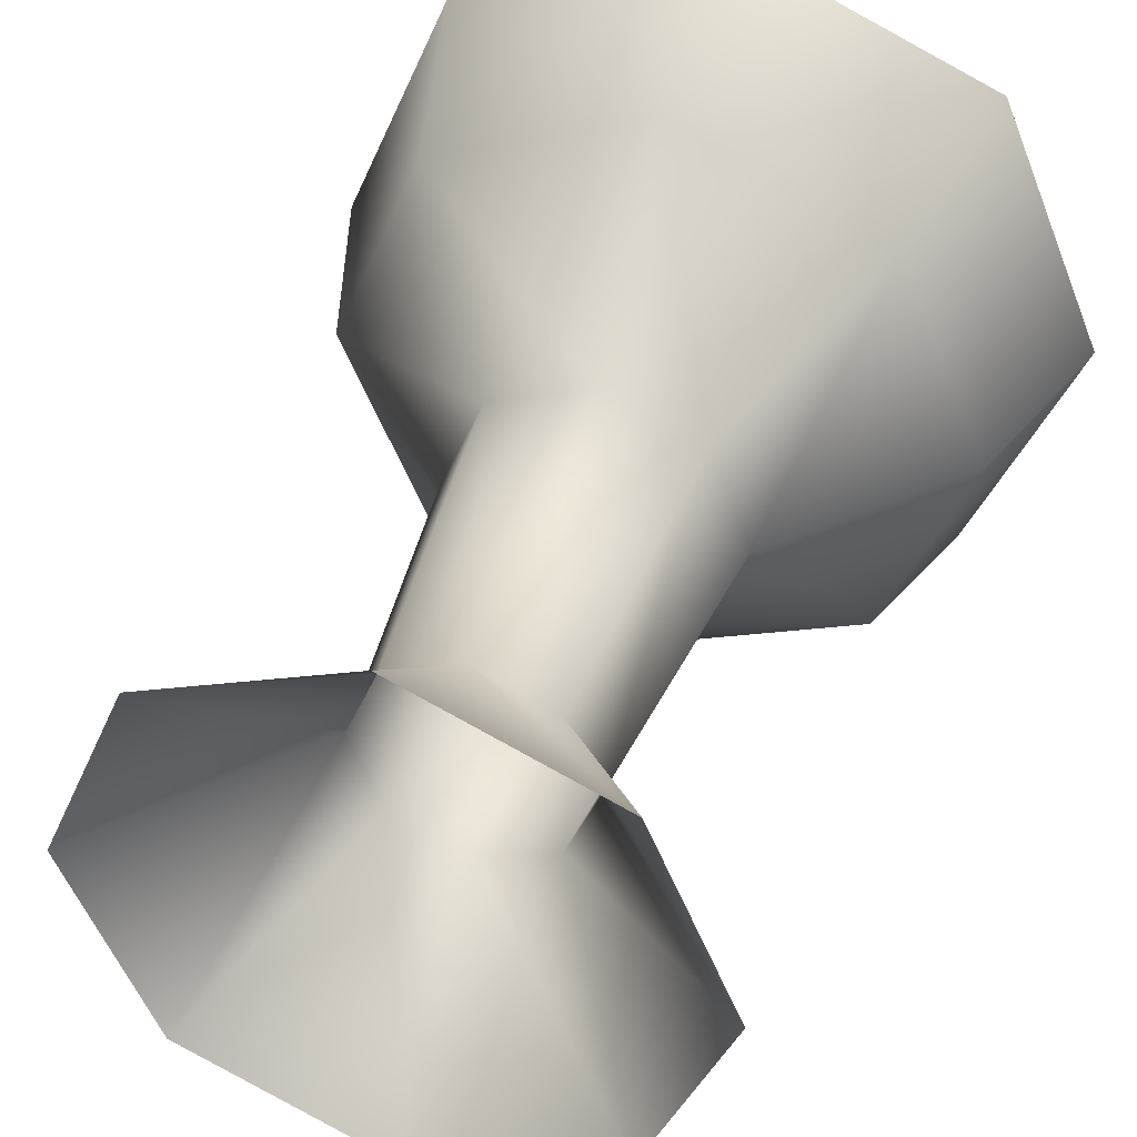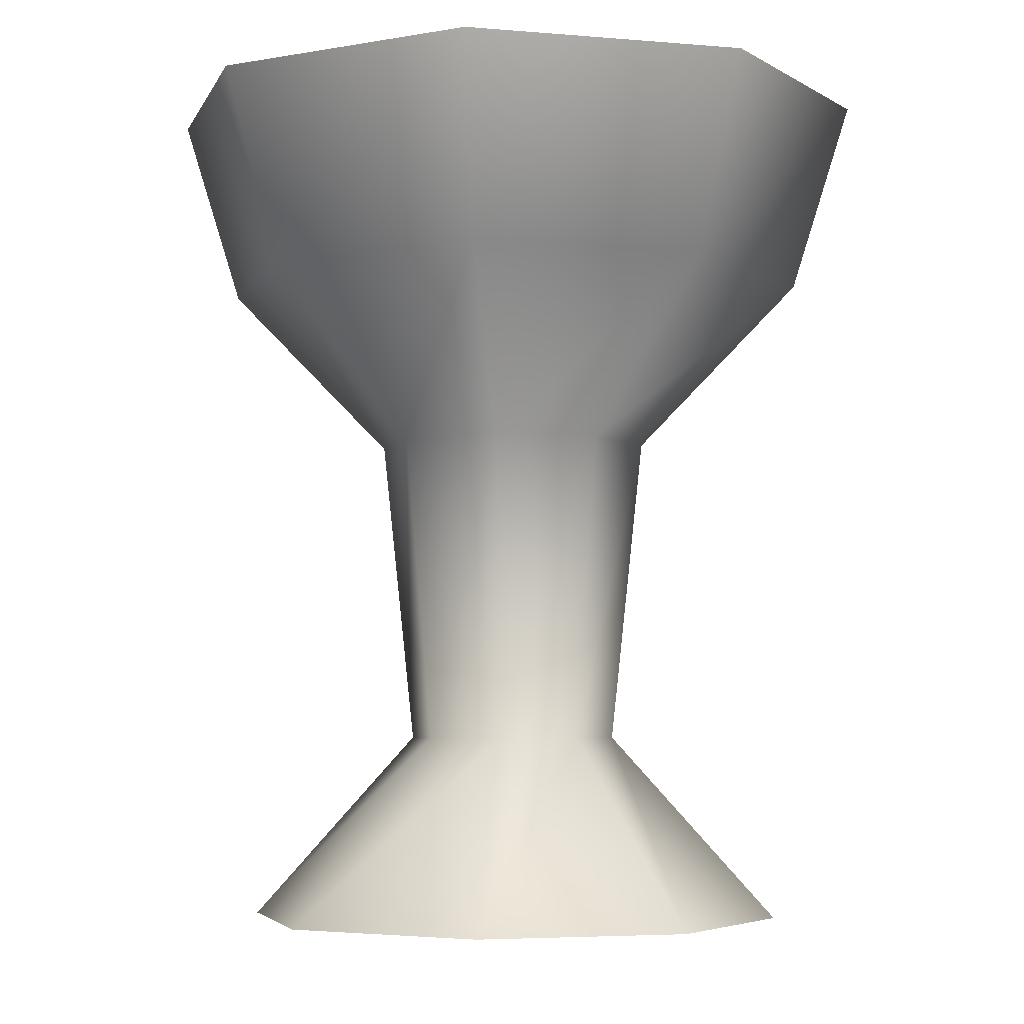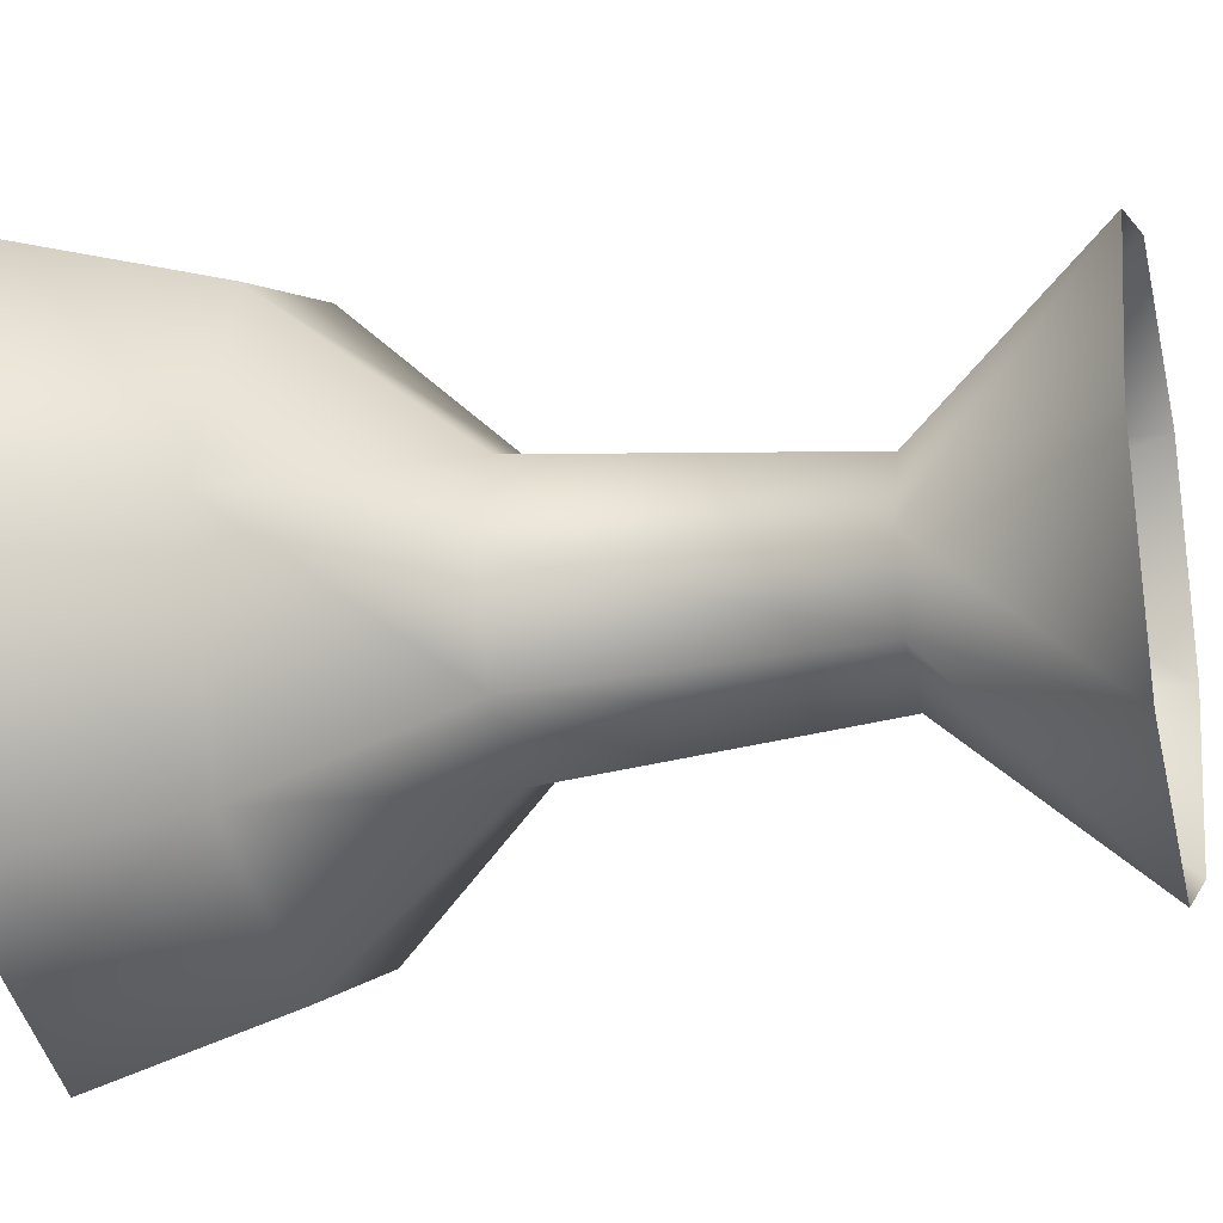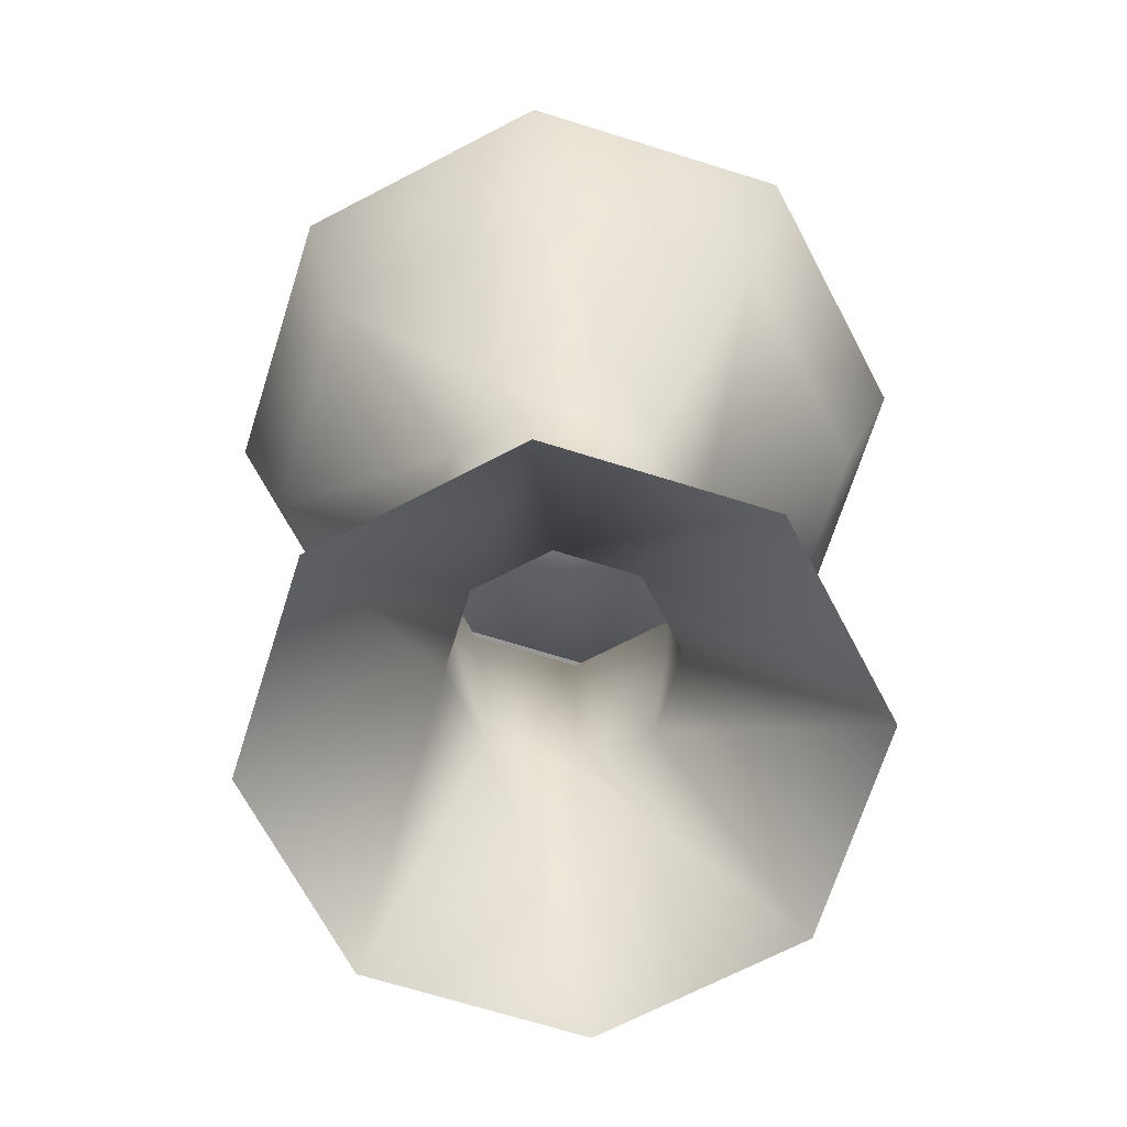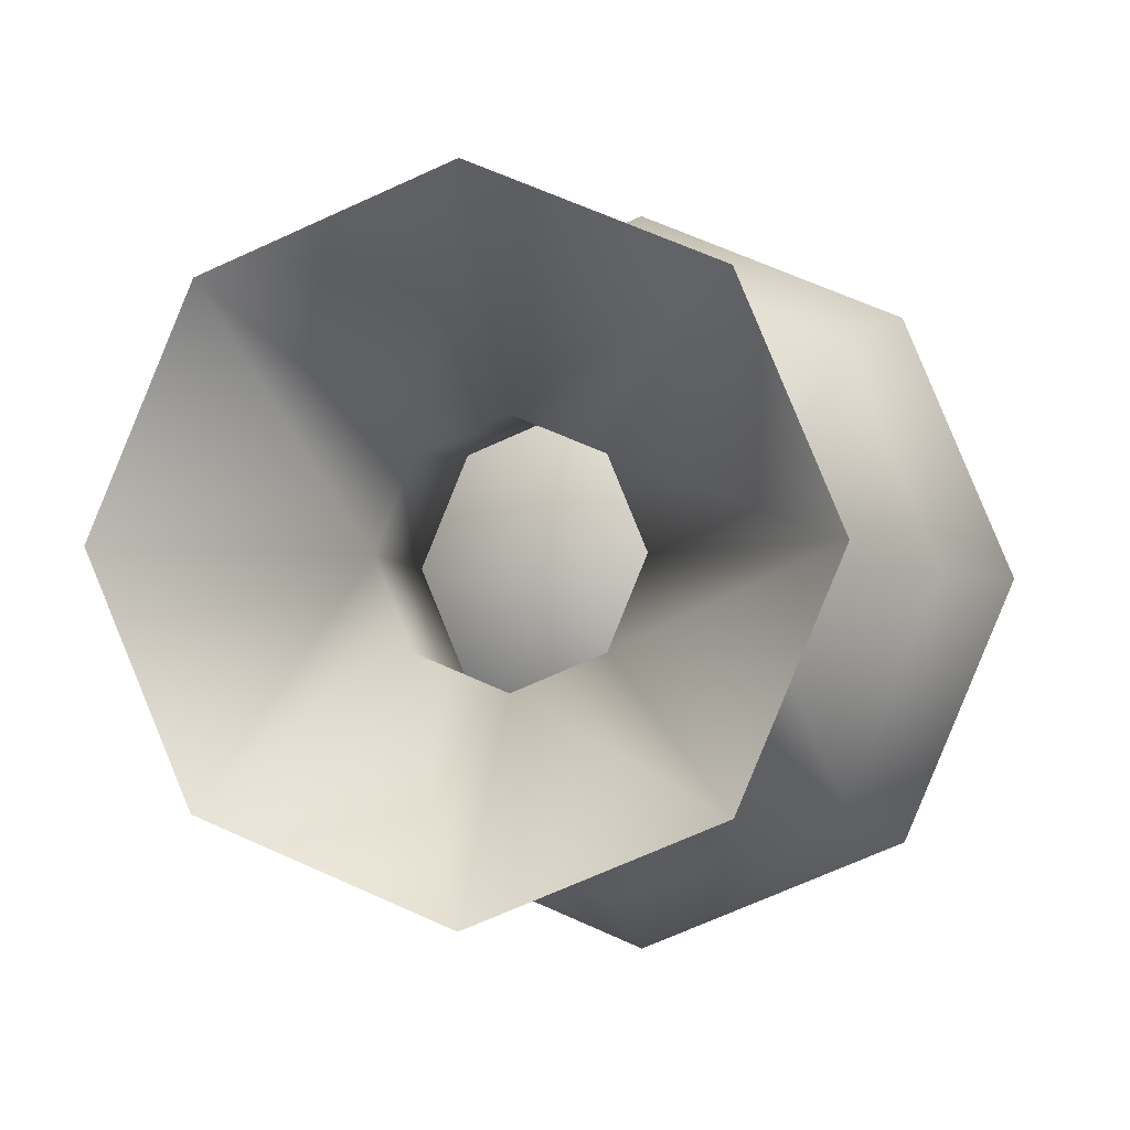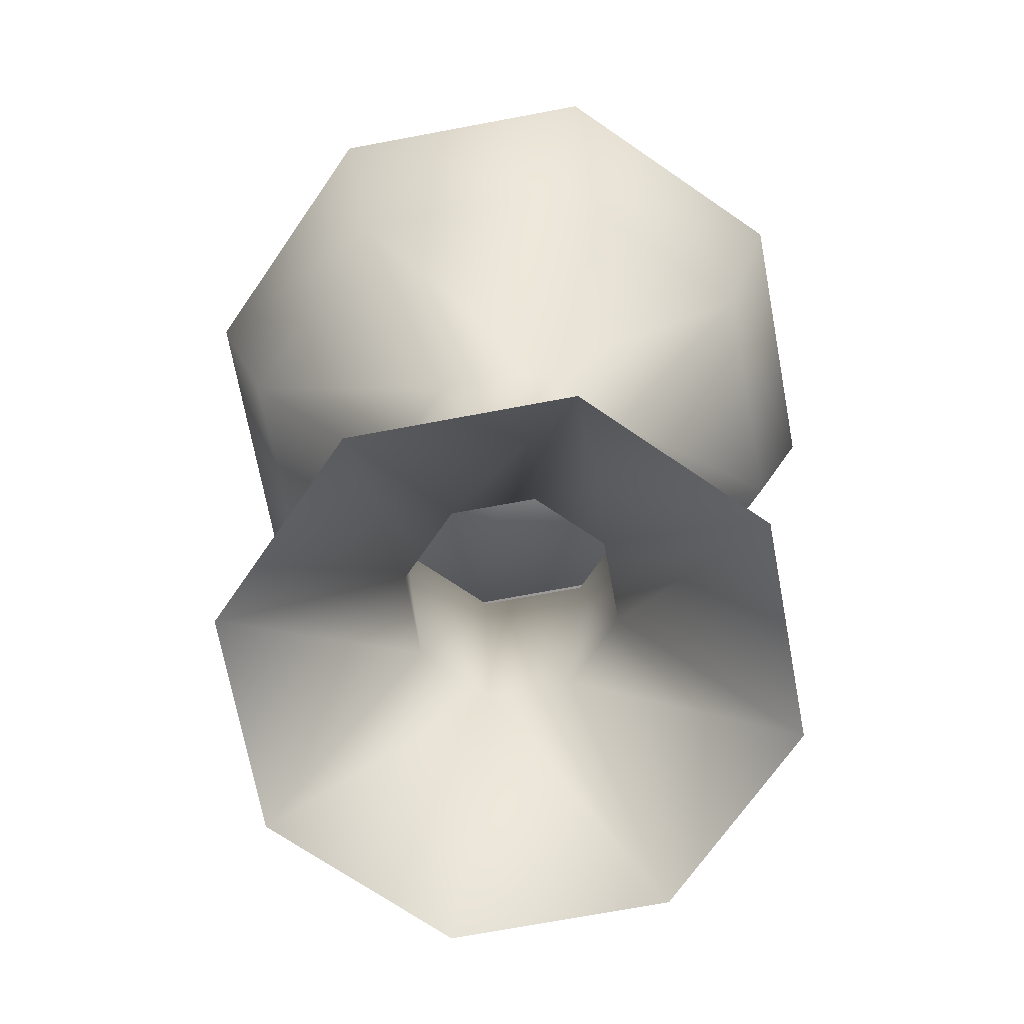
<metadata>
{"format":"obj","ext":"obj","renderer":"f3d","projection":"perspective","resolution":1024,"background":"white","views":[{"elev":42.0,"azim":18.3,"up":"+Z"},{"elev":-4.7,"azim":-172.9,"up":"+Y"},{"elev":-22.1,"azim":-75.5,"up":"+Z"},{"elev":-68.7,"azim":5.1,"up":"+Y"},{"elev":-2.1,"azim":10.1,"up":"+Z"},{"elev":-69.3,"azim":78.0,"up":"+Y"}]}
</metadata>
<code>
v -0.07104 -0.001537 -0.07013
v -0.1005 -0.001537 -0
v 0.1005 -0.001537 0
v 0.07103 -0.001537 -0.07013
v -2e-06 -0.001537 -0.09956
v -0.0933 0.311 -0.0924
v -0.1319 0.311 0
v 0.1319 0.311 0
v 0.0933 0.311 -0.0924
v -2e-06 0.311 -0.131
v -0.02754 0.06686 -0.02758
v -0.03895 0.06686 0
v 0.03895 0.06686 0
v 0.02754 0.06686 -0.02758
v -2e-06 0.06686 -0.03898
v -0.03596 0.1801 -0.03596
v -0.05085 0.1801 0
v 0.05085 0.1801 0
v 0.03596 0.1801 -0.03596
v -2e-06 0.1801 -0.05085
v -0.07801 0.2414 -0.0771
v -0.1103 0.2414 0
v 0.1103 0.2414 0
v 0.07801 0.2414 -0.0771
v -2e-06 0.2414 -0.1094
v -0.07417 0.311 -0.07326
v -0.1049 0.311 0
v 0.1049 0.311 0
v 0.07416 0.311 -0.07326
v -2e-06 0.311 -0.104
v 0 0.2128 0
v -0.06059 0.2603 -0.05969
v -0.08569 0.2603 0
v 0.08569 0.2603 0
v 0.06059 0.2603 -0.05969
v -2e-06 0.2603 -0.08478
v -0.07104 -0.001537 0.07013
v 0.07103 -0.001537 0.07013
v -2e-06 -0.001537 0.09956
v -0.0933 0.311 0.0924
v 0.0933 0.311 0.0924
v -2e-06 0.311 0.131
v -0.02754 0.06686 0.02758
v 0.02754 0.06686 0.02758
v -2e-06 0.06686 0.03898
v -0.03596 0.1801 0.03596
v 0.03596 0.1801 0.03596
v -2e-06 0.1801 0.05085
v -0.07801 0.2414 0.0771
v 0.07801 0.2414 0.0771
v -2e-06 0.2414 0.1094
v -0.07417 0.311 0.07326
v 0.07416 0.311 0.07326
v -2e-06 0.311 0.104
v -0.06059 0.2603 0.05969
v 0.06059 0.2603 0.05969
v -2e-06 0.2603 0.08478
f 21 22 7 6
f 23 24 9 8
f 24 25 10 9
f 25 21 6 10
f 1 2 12 11
f 3 4 14 13
f 4 5 15 14
f 5 1 11 15
f 11 12 17 16
f 13 14 19 18
f 14 15 20 19
f 15 11 16 20
f 16 17 22 21
f 18 19 24 23
f 19 20 25 24
f 20 16 21 25
f 6 7 27 26
f 8 9 29 28
f 9 10 30 29
f 10 6 26 30
f 32 33 31
f 34 35 31
f 35 36 31
f 36 32 31
f 26 27 33 32
f 28 29 35 34
f 29 30 36 35
f 30 26 32 36
f 49 40 7 22
f 23 8 41 50
f 50 41 42 51
f 51 42 40 49
f 37 43 12 2
f 3 13 44 38
f 38 44 45 39
f 39 45 43 37
f 43 46 17 12
f 13 18 47 44
f 44 47 48 45
f 45 48 46 43
f 46 49 22 17
f 18 23 50 47
f 47 50 51 48
f 48 51 49 46
f 40 52 27 7
f 8 28 53 41
f 41 53 54 42
f 42 54 52 40
f 55 31 33
f 34 31 56
f 56 31 57
f 57 31 55
f 52 55 33 27
f 28 34 56 53
f 53 56 57 54
f 54 57 55 52

</code>
